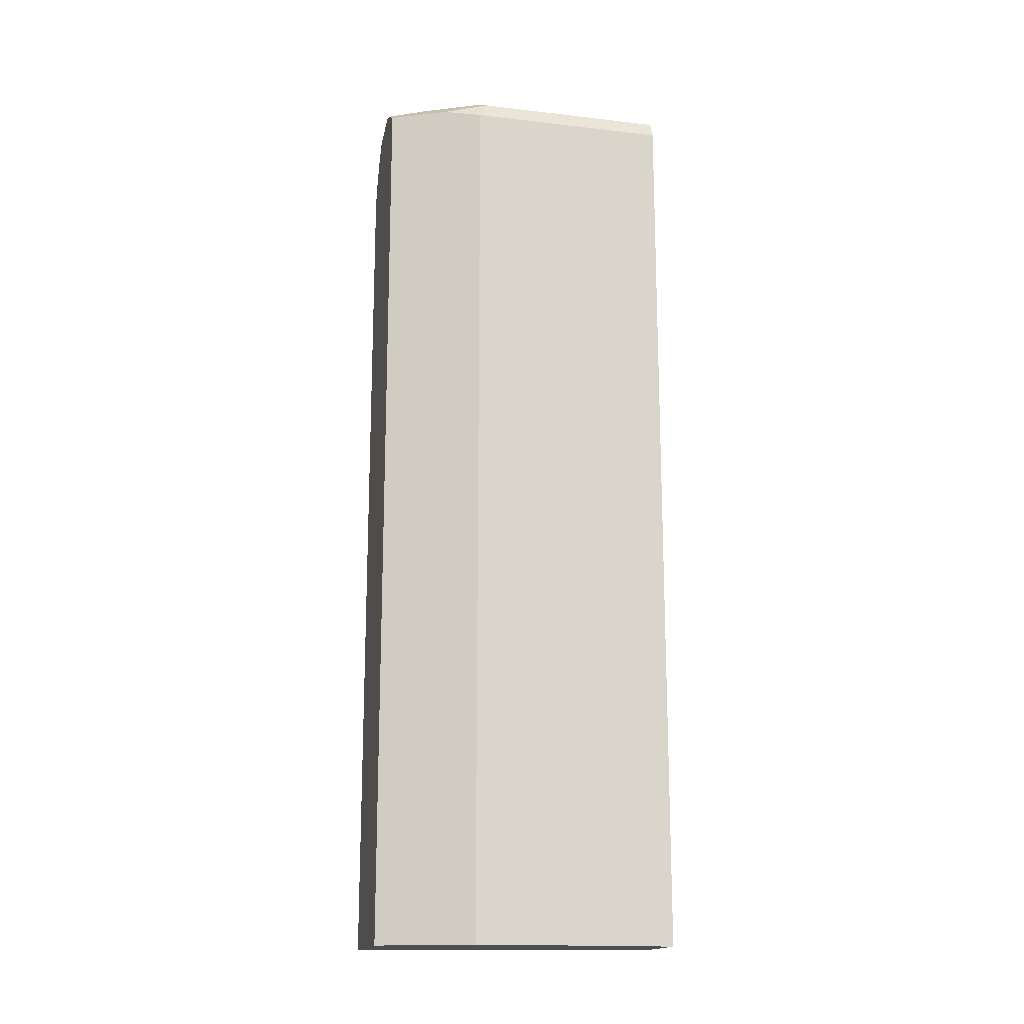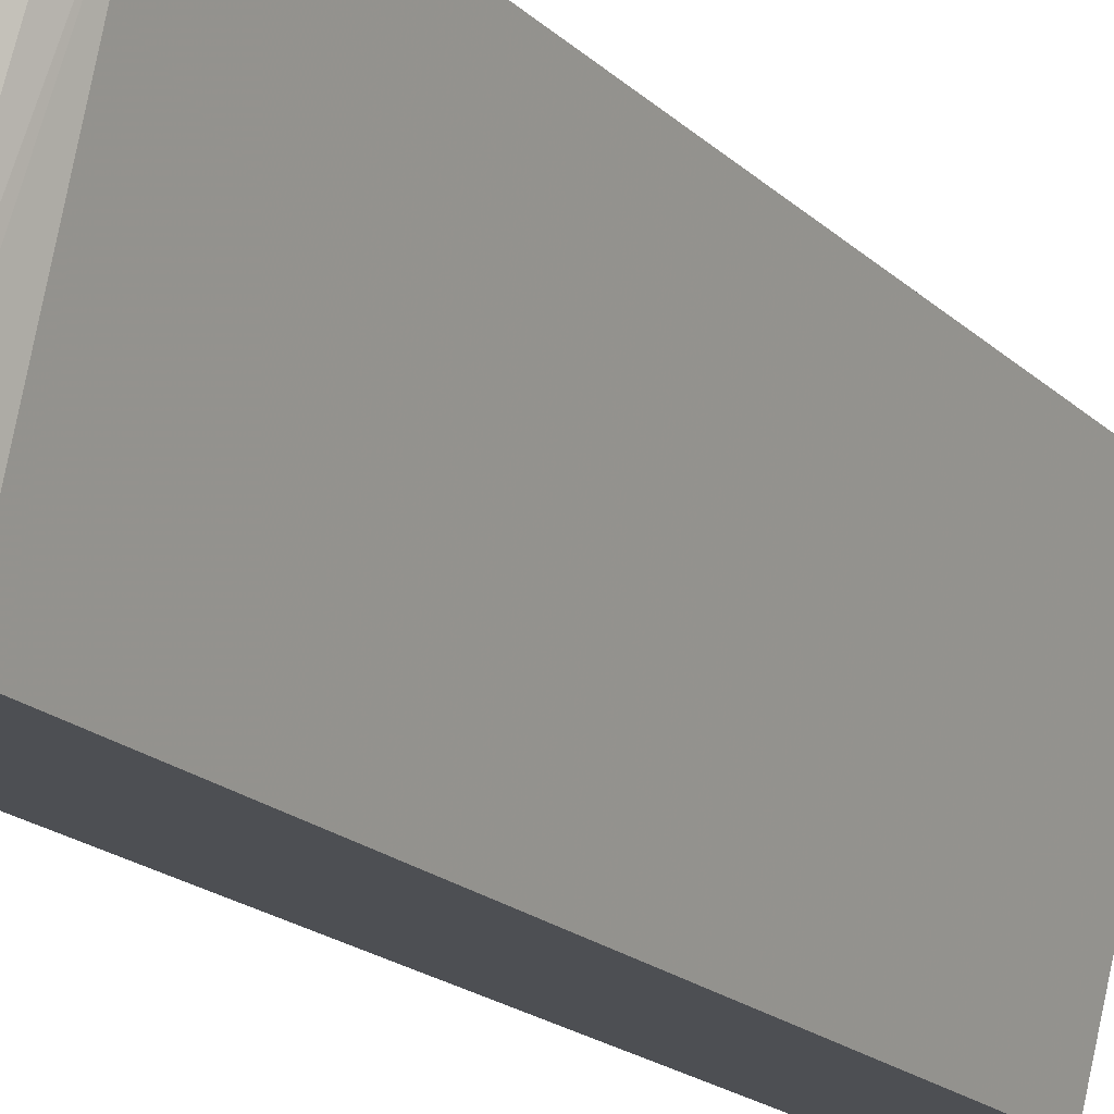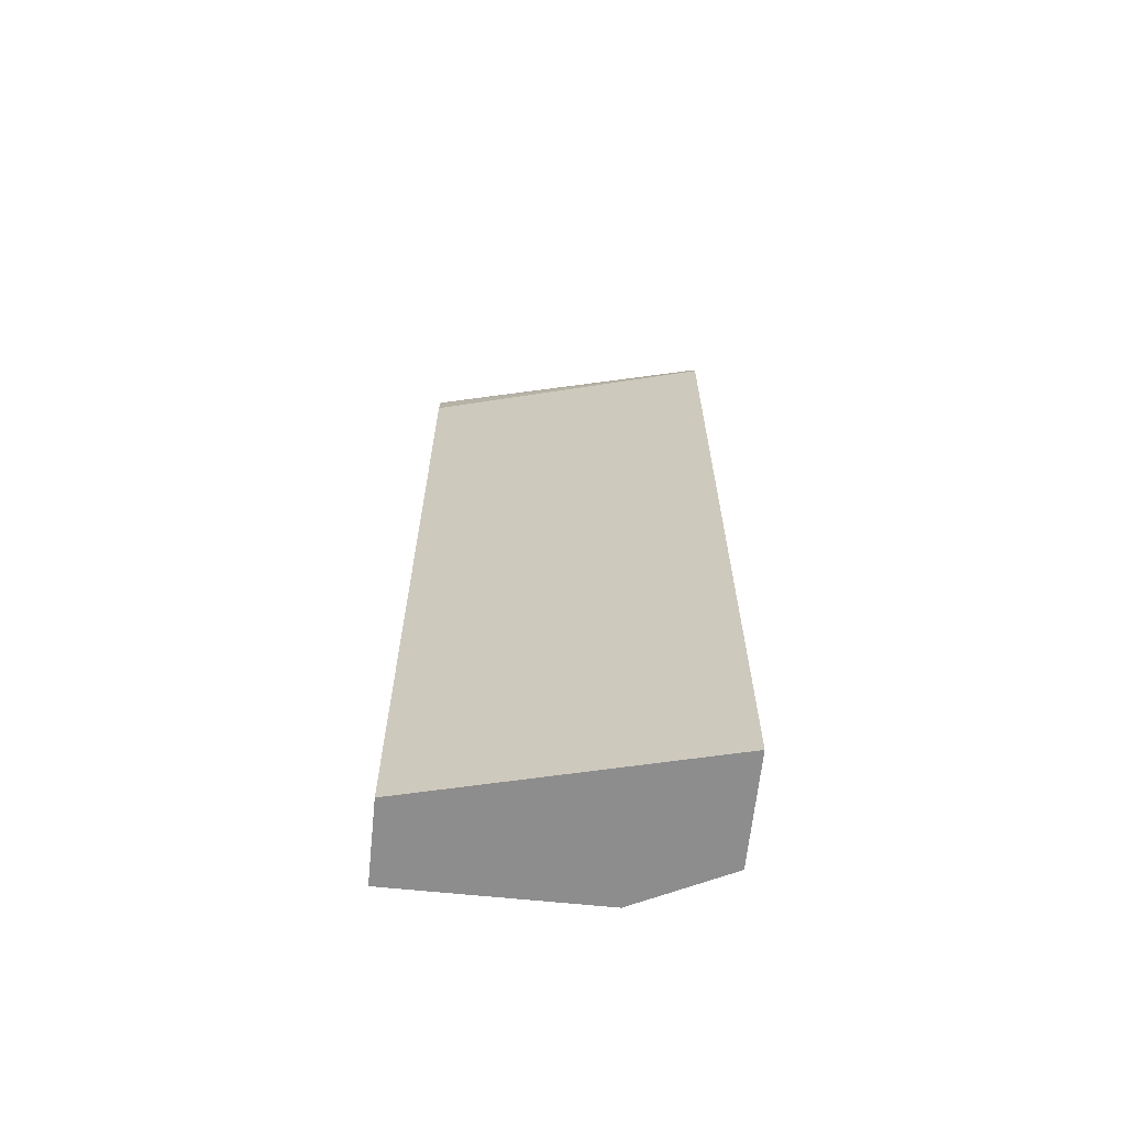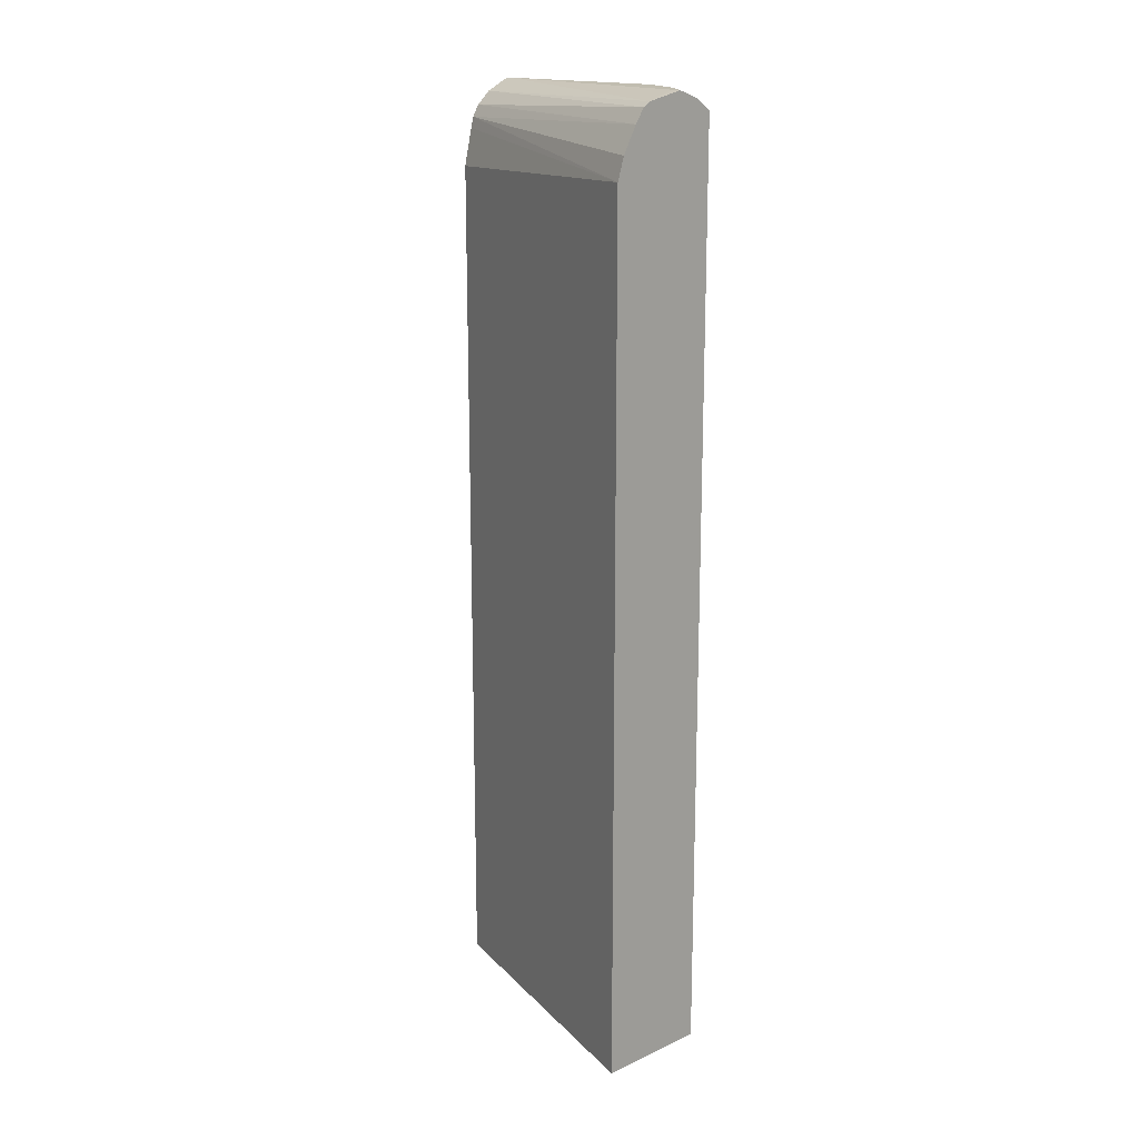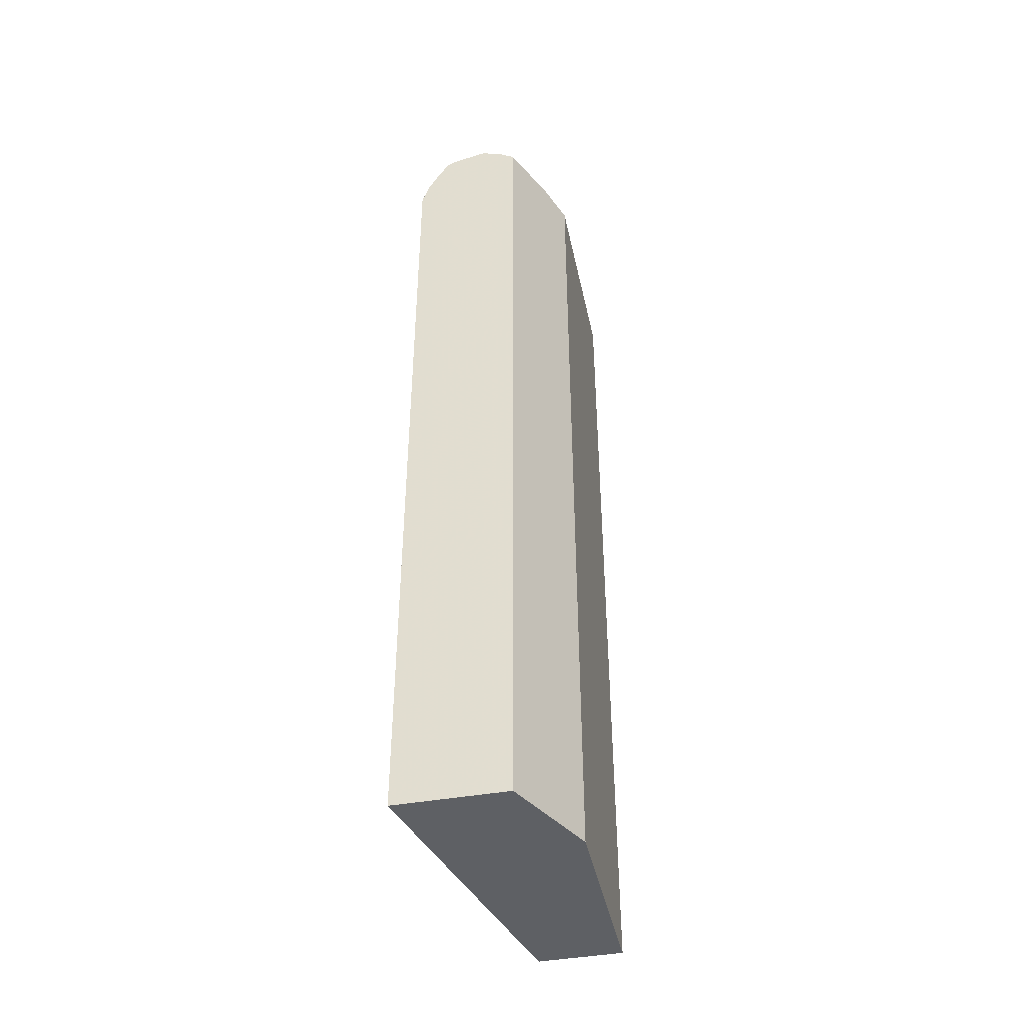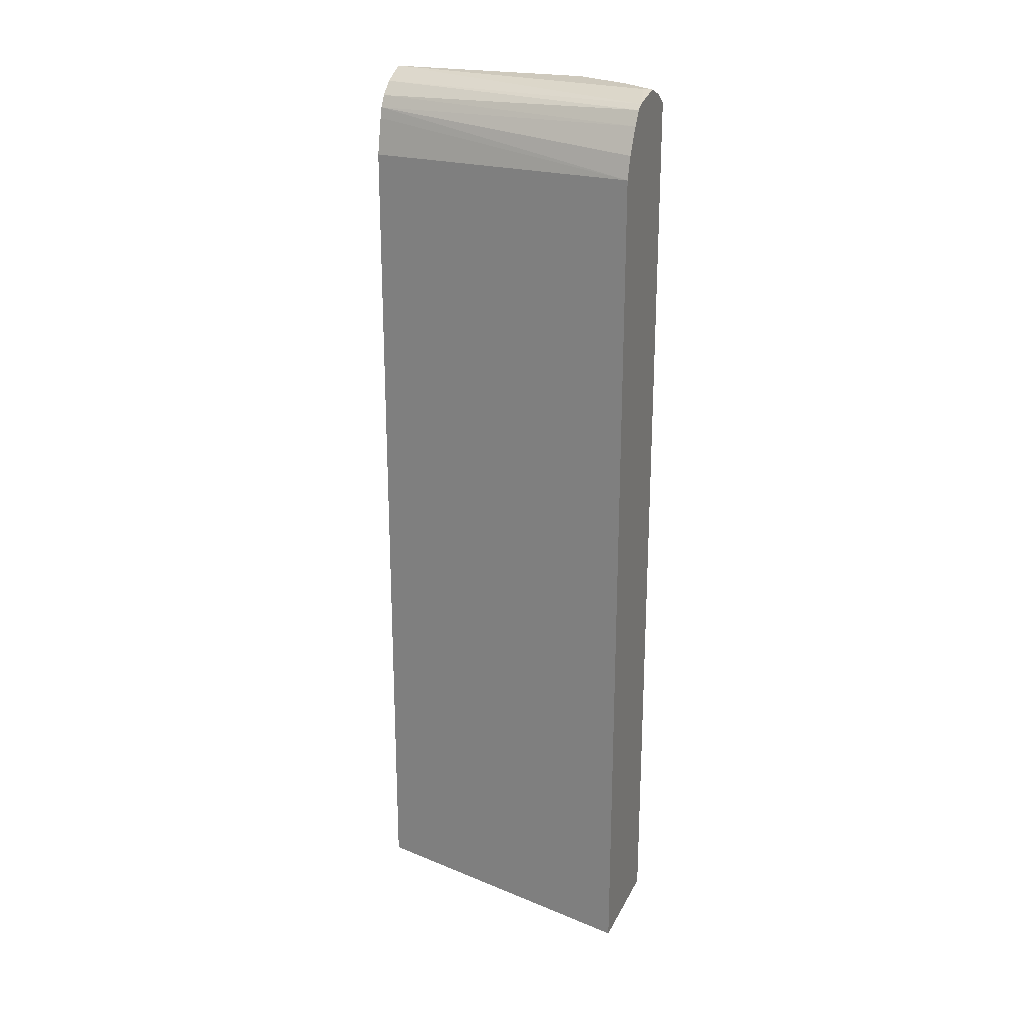
<metadata>
{"format":"obj","ext":"obj","renderer":"f3d","projection":"perspective","resolution":1024,"background":"white","views":[{"elev":-16.5,"azim":76.7,"up":"+Y"},{"elev":-17.9,"azim":-150.4,"up":"+Z"},{"elev":-64.6,"azim":-95.9,"up":"+Y"},{"elev":16.7,"azim":-42.3,"up":"+Y"},{"elev":-43.0,"azim":12.0,"up":"+Y"},{"elev":22.6,"azim":-69.0,"up":"+Y"}]}
</metadata>
<code>
v 0.4543 0.6488 0.465
v 0.4813 0.6435 0.4488
v 0.4867 0.6488 0.4218
v 0.4543 0.6488 0.4542
v 0.4111 0.6394 0.465
v 0.478 0.6403 0.465
v 0.5137 0.6435 0.3839
v 0.5191 0.6488 0.3569
v 0.5191 0.6488 0.1197
v 0.5124 0.6455 0.1197
v 0.4908 0.6347 0.1197
v 0.4029 0.634 0.465
v 0.4974 0.6273 0.465
v 0.5029 0.6327 0.438
v 0.5354 0.6327 0.3731
v 0.5408 0.638 0.3461
v 0.5393 0.6388 0.1197
v 0.4749 0.6197 0.1197
v 0.3921 0.6178 0.465
v 0.4975 0.6272 0.465
v 0.5299 0.6272 0.4002
v 0.5516 0.6164 0.3569
v 0.5415 0.6366 0.1197
v 0.5408 0.638 0.1197
v 0.467 0.6064 0.1197
v 0.3759 0.588 0.465
v 0.4975 0.6271 0.465
v 0.5516 0.6164 0.1197
v 0.5137 -0.4433 0.4326
v 0.5516 -0.4433 0.3569
v 0.4639 0.5941 0.1197
v 0.3678 0.5623 0.465
v 0.4975 -0.4433 0.465
v 0.4976 -0.4433 0.465
v 0.5516 -0.4433 0.1197
v 0.4543 0.5515 0.1197
v 0.3678 -0.4433 0.465
v 0.4543 -0.4433 0.1197
f 15 22 16
f 16 22 23
f 16 23 24
f 9 25 18
f 15 21 22
f 18 25 19
f 16 24 17
f 13 15 14
f 9 18 11
f 13 20 21
f 12 18 19
f 11 18 12
f 9 11 10
f 32 38 37
f 19 25 26
f 13 21 15
f 20 27 21
f 29 35 30
f 22 28 23
f 9 31 25
f 32 36 38
f 31 36 32
f 29 38 35
f 29 37 38
f 29 33 37
f 29 34 33
f 27 34 29
f 27 33 34
f 25 32 26
f 25 31 32
f 22 35 28
f 22 30 35
f 22 29 30
f 22 27 29
f 21 27 22
f 9 36 31
f 9 23 28
f 9 35 38
f 1 20 13
f 1 27 20
f 1 37 33
f 1 32 37
f 1 26 32
f 1 19 26
f 1 13 6
f 1 12 19
f 1 4 5
f 1 9 4
f 1 8 9
f 1 3 8
f 1 2 3
f 9 38 36
f 1 5 12
f 1 6 2
f 1 33 27
f 2 8 3
f 9 28 35
f 9 24 23
f 9 17 24
f 2 7 8
f 8 16 17
f 7 16 8
f 7 15 16
f 6 15 7
f 8 17 9
f 6 13 14
f 5 11 12
f 5 10 11
f 5 9 10
f 4 9 5
f 2 6 7
f 6 14 15

</code>
